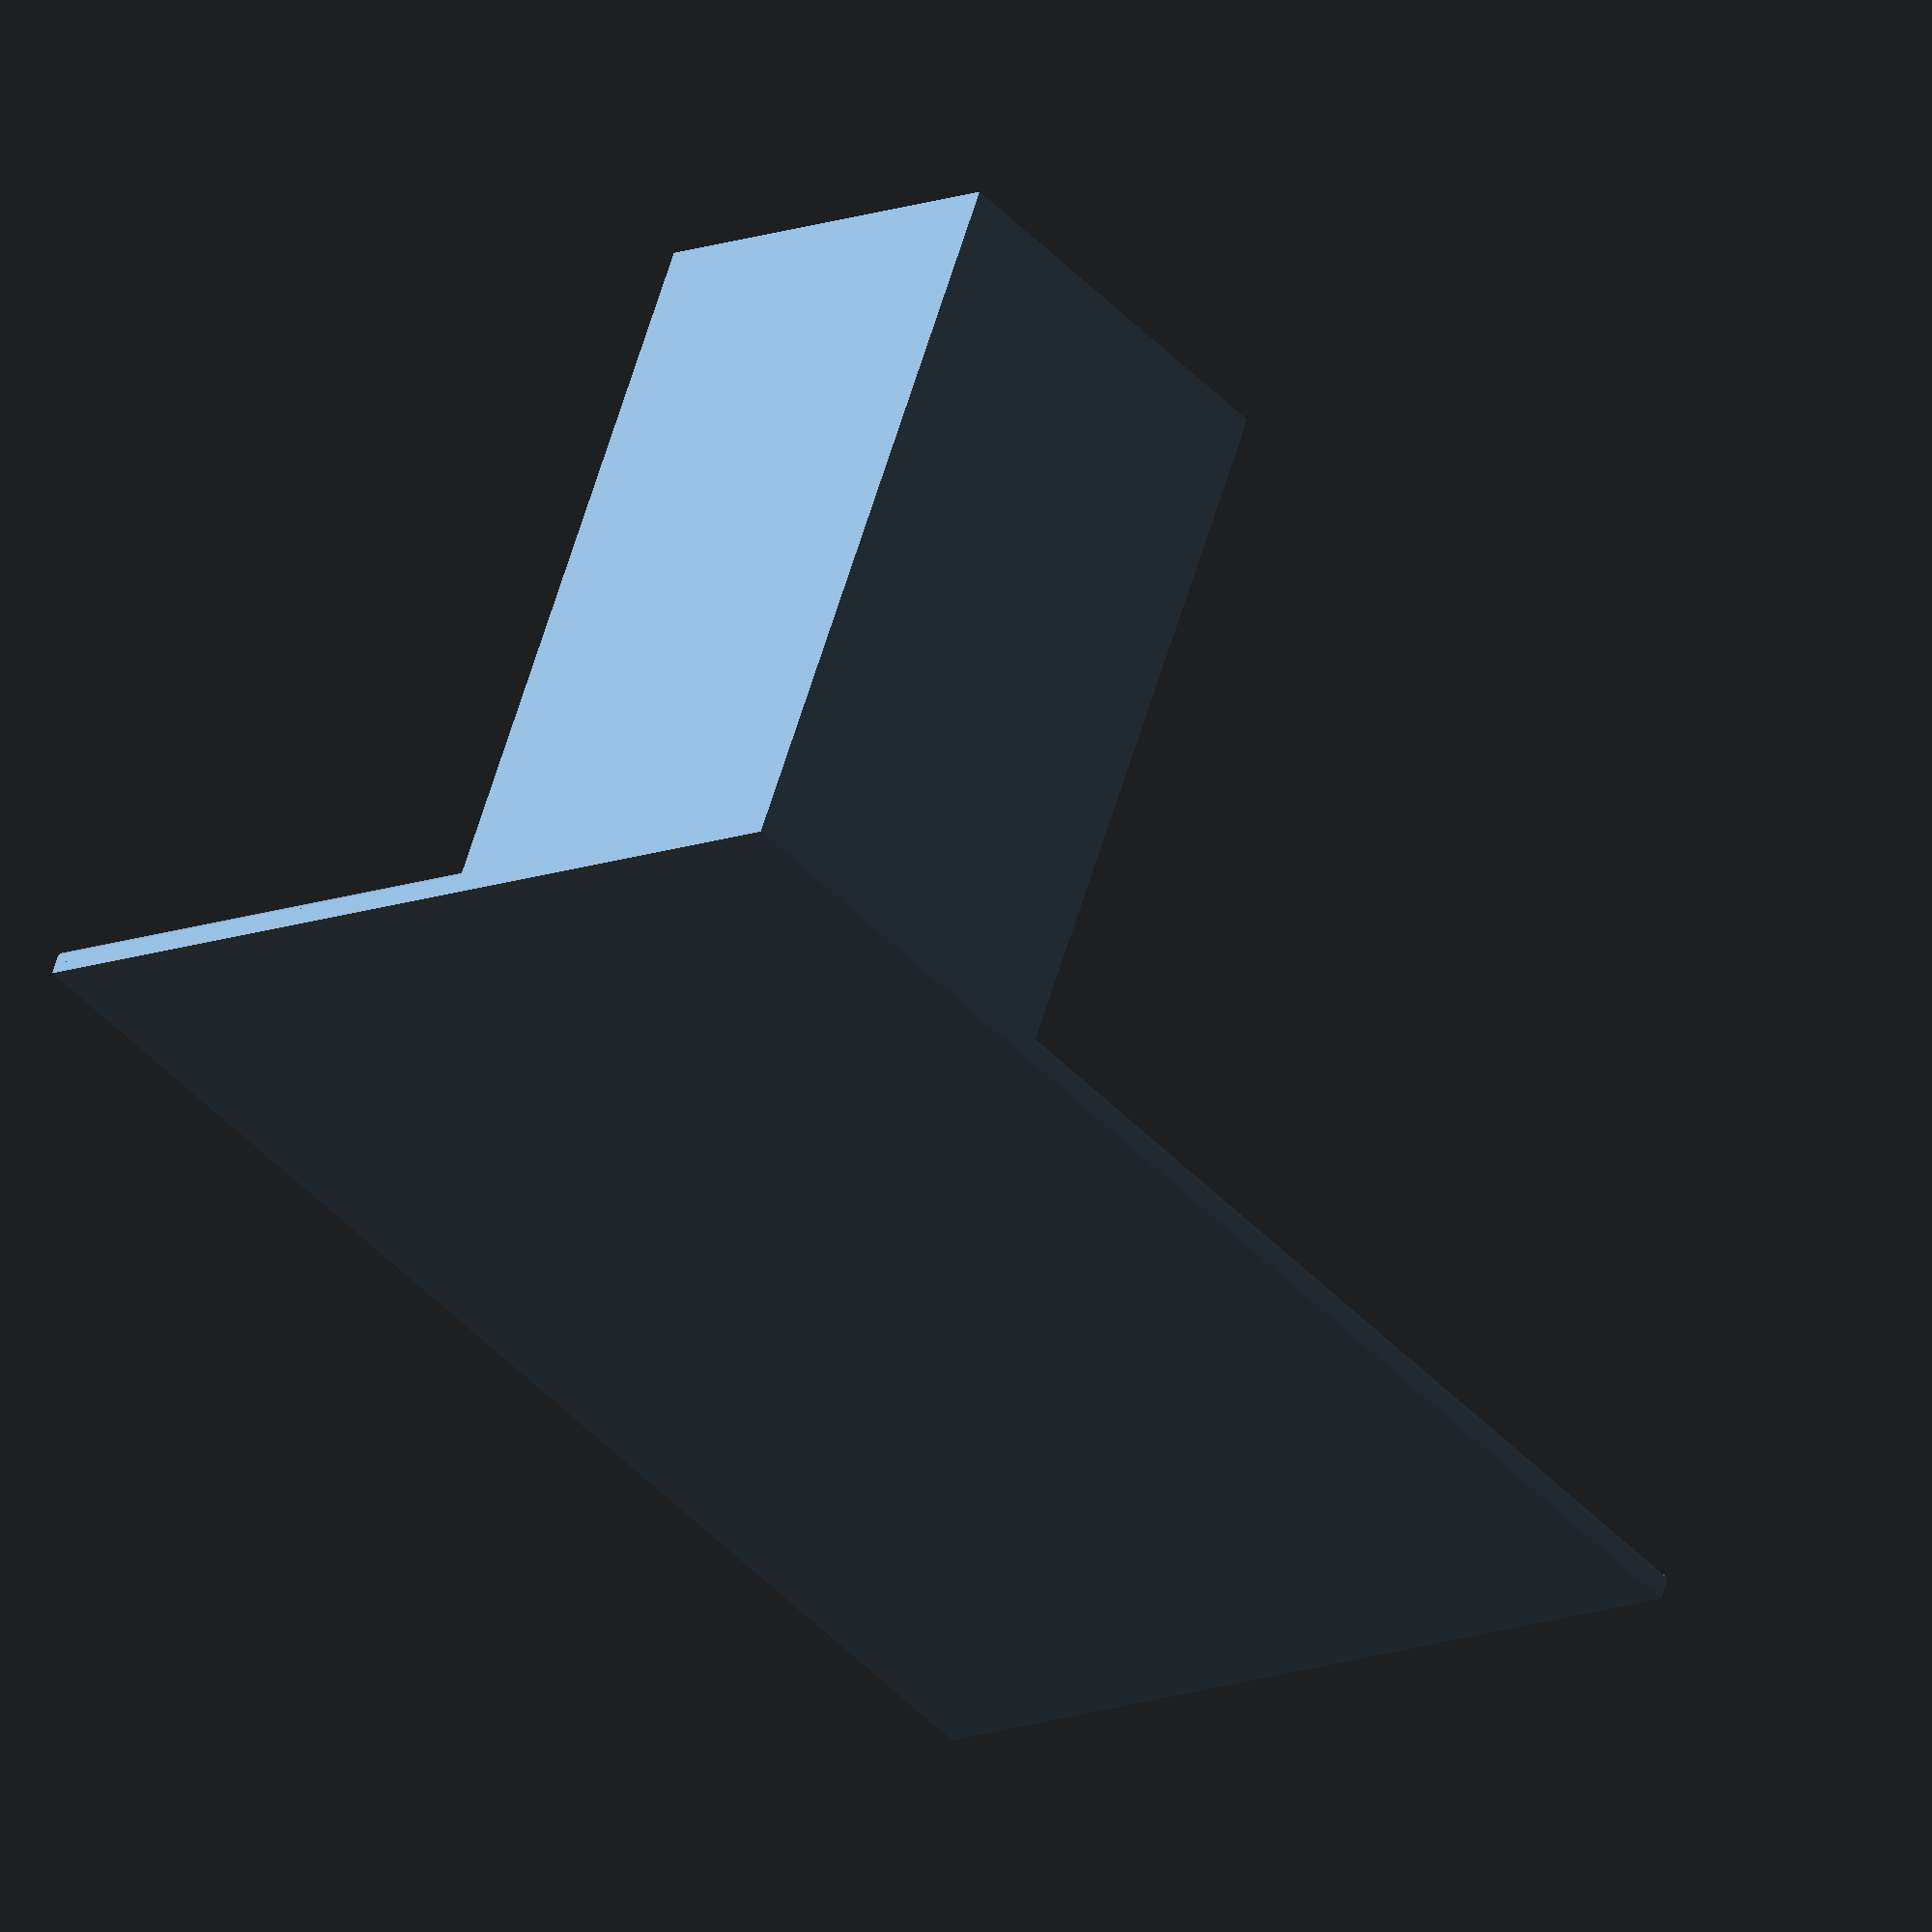
<openscad>
mixing_tray_width = 40;
mixing_tray_height = 8;
mixing_tray_gap = 1;
mixing_tray_slot_width = mixing_tray_width+mixing_tray_gap*2;
mixing_tray_slot_height = 80;
mixing_tray_slot_gap = 20;
epoxy_slot_width = 50;
epoxy_slot_length = mixing_tray_width;
epoxy_slot_height = mixing_tray_slot_height;
wall_thickness = 2;
work_area = 60;
rim_size = 2;
tray_thickness = 2;
bugfix = $preview ? .1 : 0;

tray_size = [
    mixing_tray_width + mixing_tray_gap * 2 + wall_thickness * 3 + epoxy_slot_width + rim_size * 2,
    (mixing_tray_slot_width > epoxy_slot_height ? mixing_tray_width : epoxy_slot_height) + work_area + wall_thickness * 2 + rim_size * 2,
    tray_thickness
];

echo(str("Tray size = ", tray_size));

module skalk(inner_r, outer_r, thickness, angle=360) {
    rotate_extrude(convexity = 10, angle=angle) {
        translate([inner_r, 0, 0]) {
            square([outer_r,thickness]);
        }
    }
}

module room(size, wall_thickness, door_width=0, threshold_height=0) {
   difference() {
        cube(size);
        translate([wall_thickness,wall_thickness]) {
            cube([size[0]-wall_thickness*2,size[1]-wall_thickness*2,size[2]+bugfix]);
        }
        if (door_width > 0) {
            translate([size[0]/2-door_width/2, -bugfix, threshold_height]) {
                cube([door_width,wall_thickness+bugfix*2,size[2]-threshold_height+bugfix]);
            }
        }
    }
 }

// Rimline
module rimline(d,l) {
    ds2 = d*sqrt(2);
    fudge = .001; // For å fikse non-manifold-fuckups
    translate([0, d/2, 0]) {
        difference() {
            // Tegne pølse
            rotate([0,90,0]) {
                cylinder(d=d, h=l, $fn=64);
            }
            // Fjerne bunnen
            translate([0,-d/2,0]) {
                rotate([0,90,0]) {
                    cube([d,d,l]);
                }
            }
            // Klippe venstre
            translate([0,-d/2+fudge,-d/2+fudge]) {
                rotate([0,0,45]) {
                    cube([ds2,ds2,ds2]);
                }
            }
            // Klippe høyre
            translate([l,-d/2+fudge,-d/2+fudge]) {
                rotate([0,0,45]) {
                    cube([ds2,ds2,ds2]);
                }
            }
        }
    }
}

// Rim
module rim(size, d) {
    echo(str("[1] size is ", size, " and d is ", d));
    rimline(d=d, l=size[0]);
    translate([size[0],0,0]) {
        rotate([0,0,90]) {
            rimline(d=d, l=size[1]);
        }
    }
    translate([size[0],size[1],0]) {
        rotate([0,0,180]) {
            rimline(d=d, l=size[0]);
        }
    }
    translate([0,size[1],0]) {
        rotate([0,0,270]) {
            rimline(d=d, l=size[1]);
        }
    }
}

// Tray
module tray() {
    // Tray
    cube(tray_size);
    
    // Rim
    translate([0,0,tray_thickness]) {
        rim(size=tray_size, d=rim_size);
        
    }
    
    // Mixing trays
    translate([0,tray_size[1]-rim_size-mixing_tray_slot_width,0]) {
        room([mixing_tray_slot_width+wall_thickness,mixing_tray_slot_width+wall_thickness,mixing_tray_slot_height],
        wall_thickness=wall_thickness,
        door_width=mixing_tray_slot_gap,
        threshold_height=mixing_tray_height/2);
    }
}

tray();

// rim(tray_size, rim_size);
</openscad>
<views>
elev=300.0 azim=41.2 roll=196.5 proj=o view=solid
</views>
